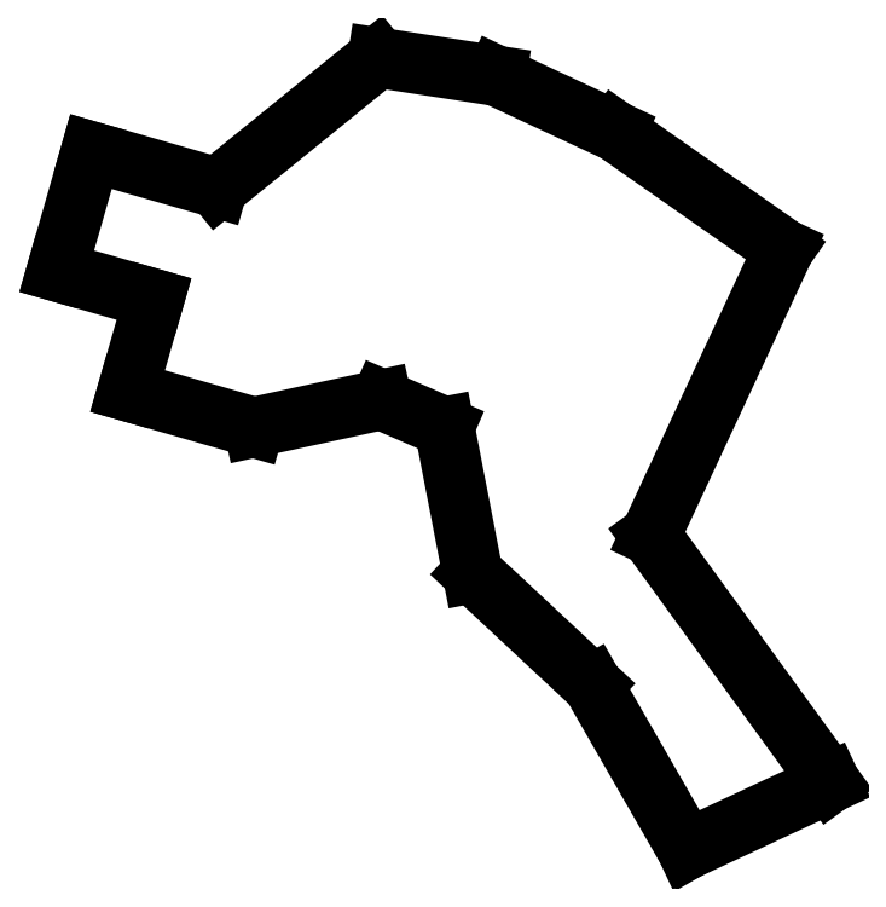
<metadata>
{"format":"dxf","ext":"dxf","renderer":"ezdxf+matplotlib","layout":"modelspace","background":"white","min_lineweight":24,"dpi":150}
</metadata>
<code>
0
SECTION
2
ENTITIES
0
LINE
8
0
10
39.47
20
-109
11
45.74
21
-87.11
0
LINE
8
0
10
45.74
20
-87.11
11
68.86
21
-93.74
0
LINE
8
0
10
68.86
20
-93.74
11
98.23
21
-69.92
0
LINE
8
0
10
98.23
20
-69.92
11
119.9
21
-73.24
0
LINE
8
0
10
119.9
20
-73.24
11
141.7
21
-83.4
0
LINE
8
0
10
141.7
20
-83.4
11
172.5
21
-104.9
0
LINE
8
0
10
172.5
20
-104.9
11
148.1
21
-157.3
0
LINE
8
0
10
148.1
20
-157.3
11
181
21
-202.5
0
LINE
8
0
10
181
20
-202.5
11
154.8
21
-214.7
0
LINE
8
0
10
154.8
20
-214.7
11
137.5
21
-184.7
0
LINE
8
0
10
137.5
20
-184.7
11
115.6
21
-164.2
0
LINE
8
0
10
115.6
20
-164.2
11
110.4
21
-137.5
0
LINE
8
0
10
110.4
20
-137.5
11
98.9
21
-132.5
0
LINE
8
0
10
98.9
20
-132.5
11
75.54
21
-137.5
0
LINE
8
0
10
75.54
20
-137.5
11
52.43
21
-130.9
0
LINE
8
0
10
52.43
20
-130.9
11
57.25
21
-114.1
0
LINE
8
0
10
57.25
20
-114.1
11
39.47
21
-109
0
ENDSEC
0
EOF

</code>
